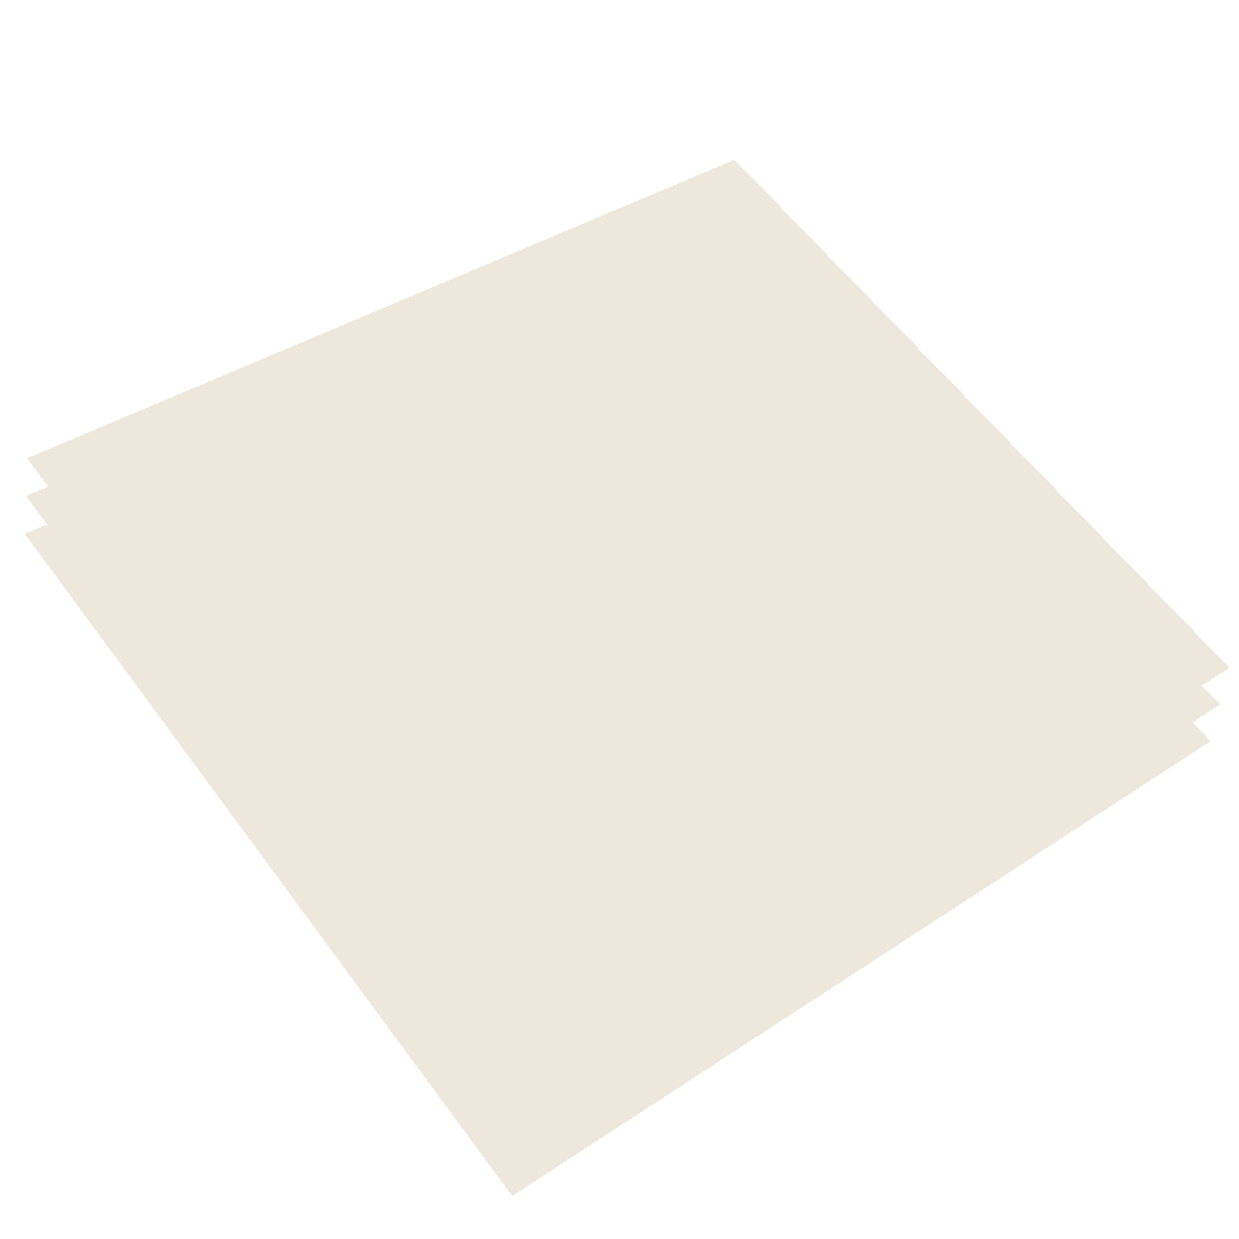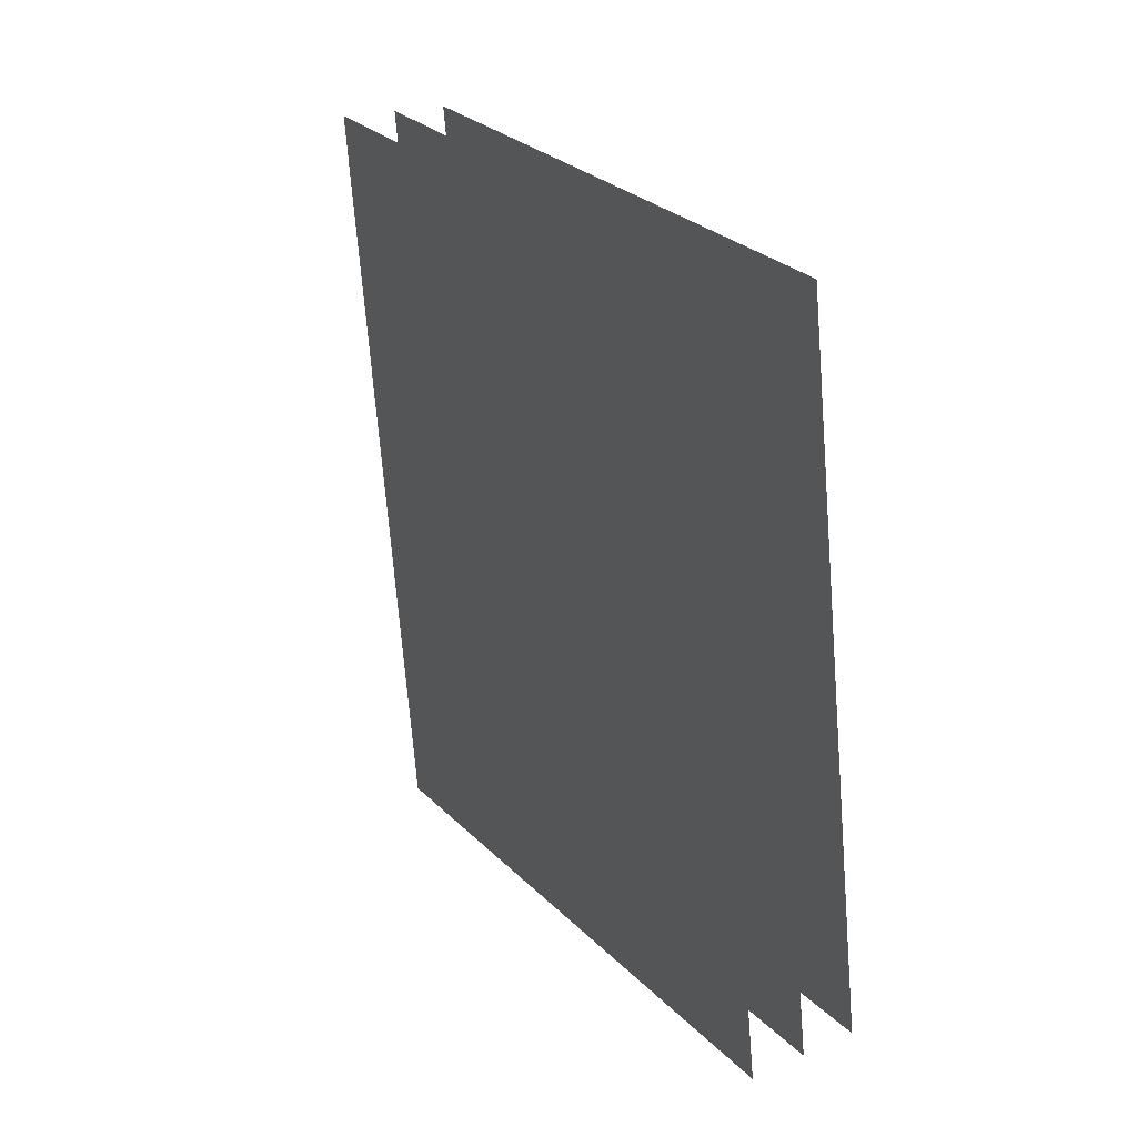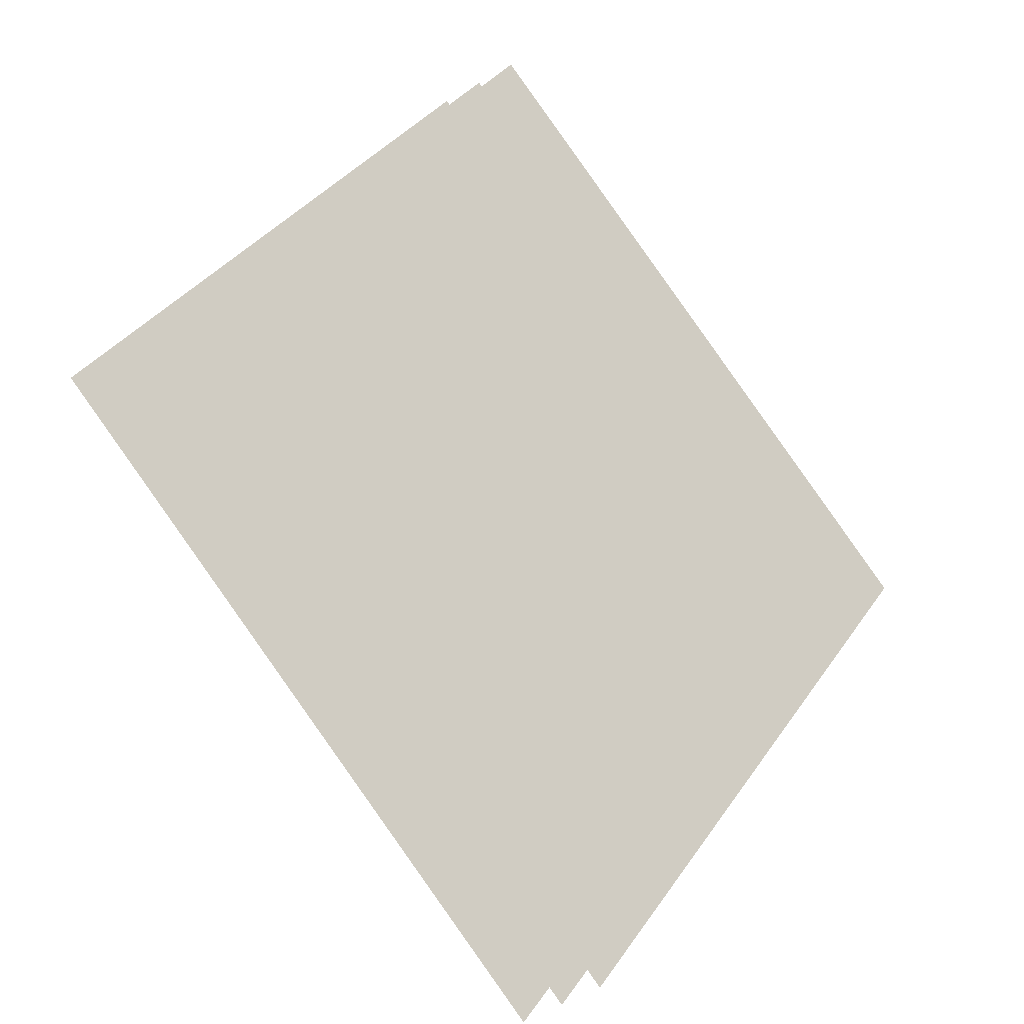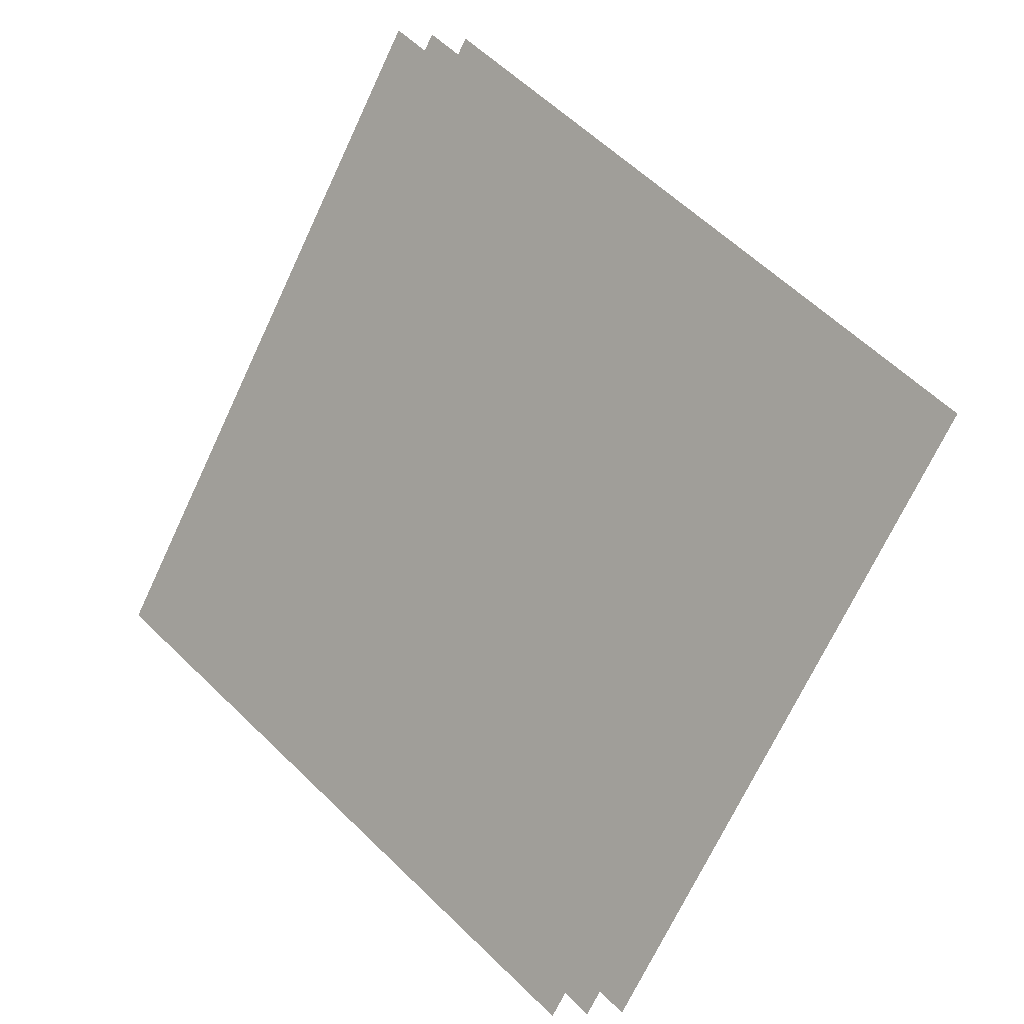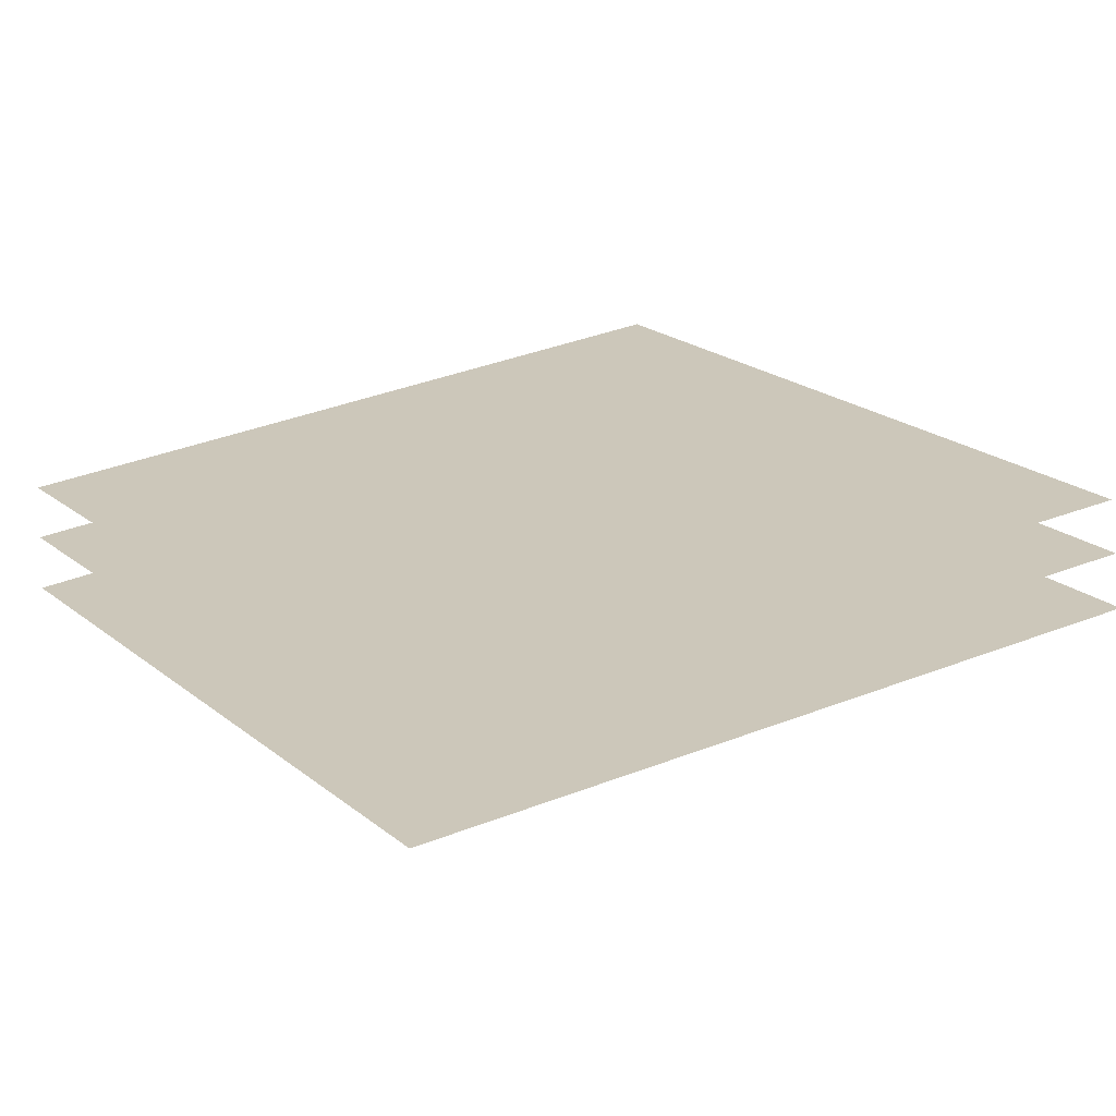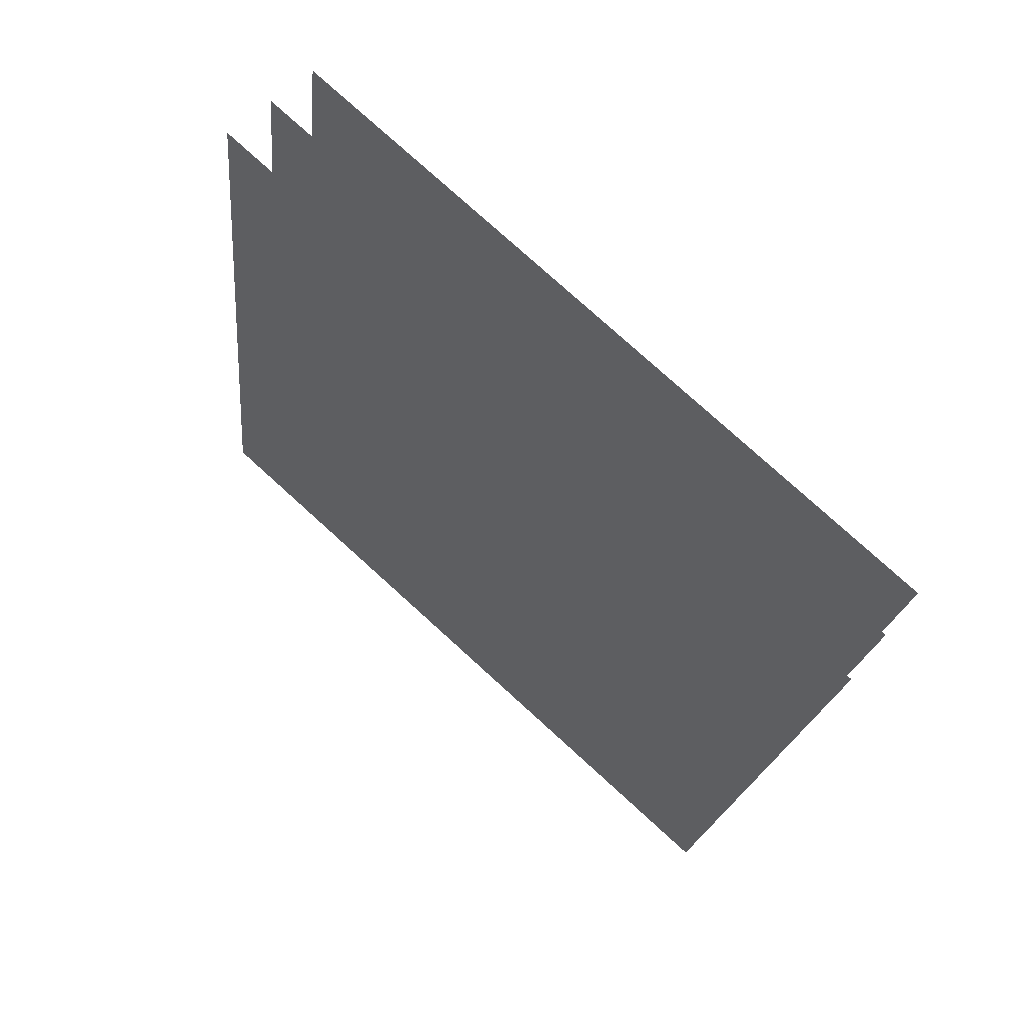
<metadata>
{"format":"obj","ext":"obj","renderer":"f3d","projection":"perspective","resolution":1024,"background":"white","views":[{"elev":9.3,"azim":-136.4,"up":"+Z"},{"elev":-68.3,"azim":-122.3,"up":"+Y"},{"elev":75.8,"azim":125.9,"up":"+Z"},{"elev":70.5,"azim":-58.4,"up":"+Z"},{"elev":66.0,"azim":45.9,"up":"+Z"},{"elev":-41.4,"azim":157.2,"up":"+Z"}]}
</metadata>
<code>
o 7
v 0.781 -0.5984 -1.215
v 0.7321 -0.7818 -1.139
v 0.946 -0.5984 -1.092
v 0.8868 -0.7818 -1.023
v 0.7736 -0.5927 -1.204
v 0.7252 -0.7744 -1.128
v 0.9371 -0.5927 -1.081
v 0.8784 -0.7744 -1.014
v 0.7665 -0.5873 -1.193
v 0.7185 -0.7673 -1.118
v 0.9284 -0.5873 -1.071
v 0.8703 -0.7673 -1.004
f 4 3 1
f 8 7 5
f 12 11 9
f 2 4 1
f 6 8 5
f 10 12 9

</code>
